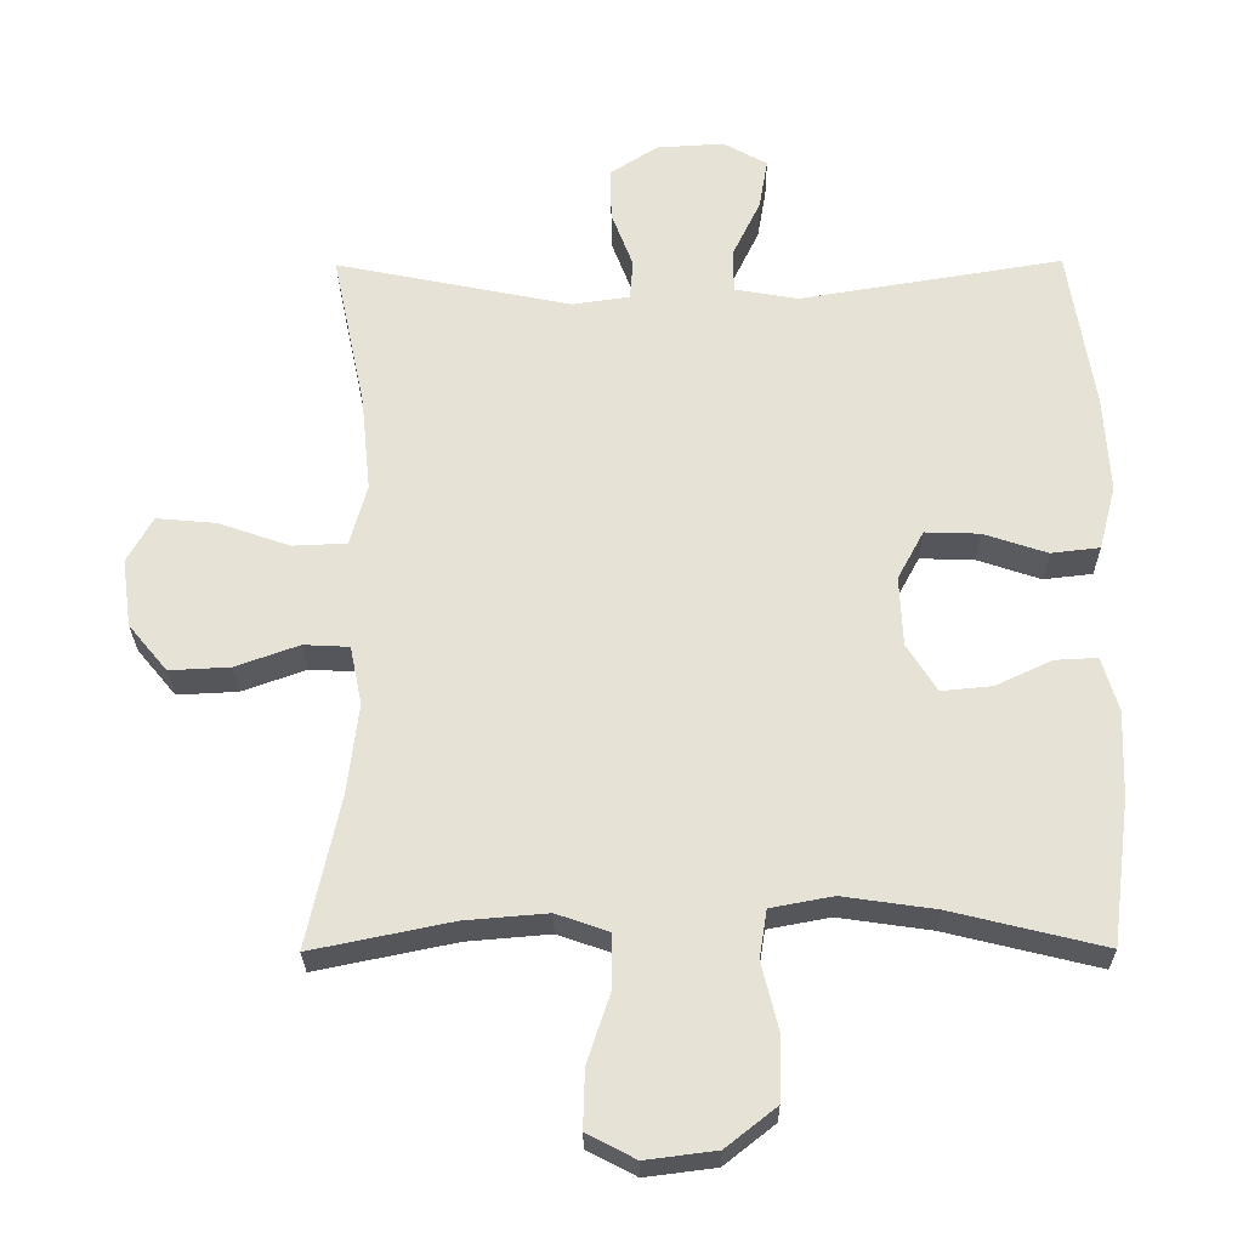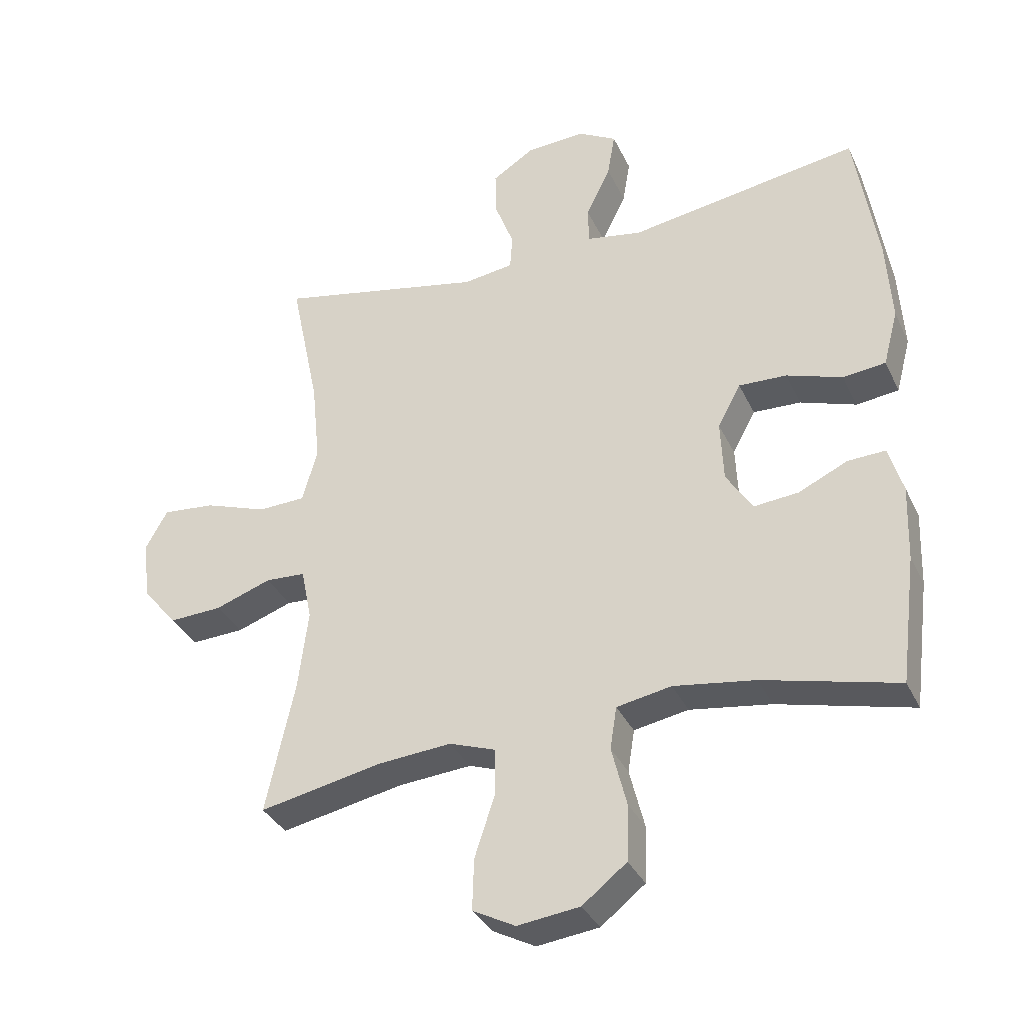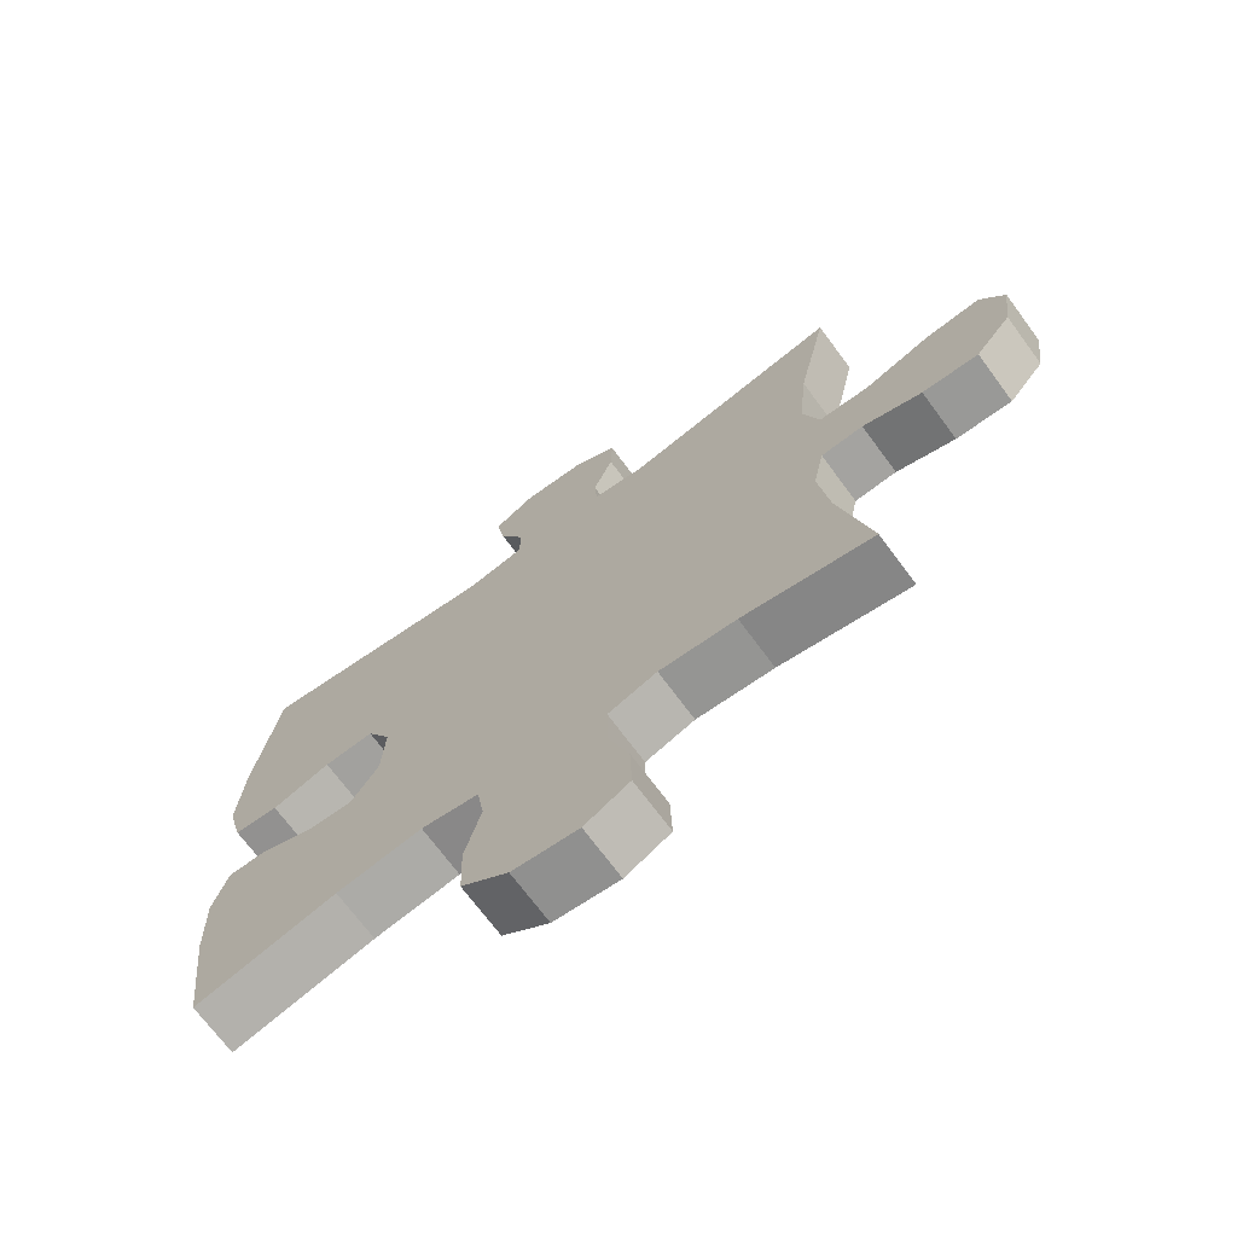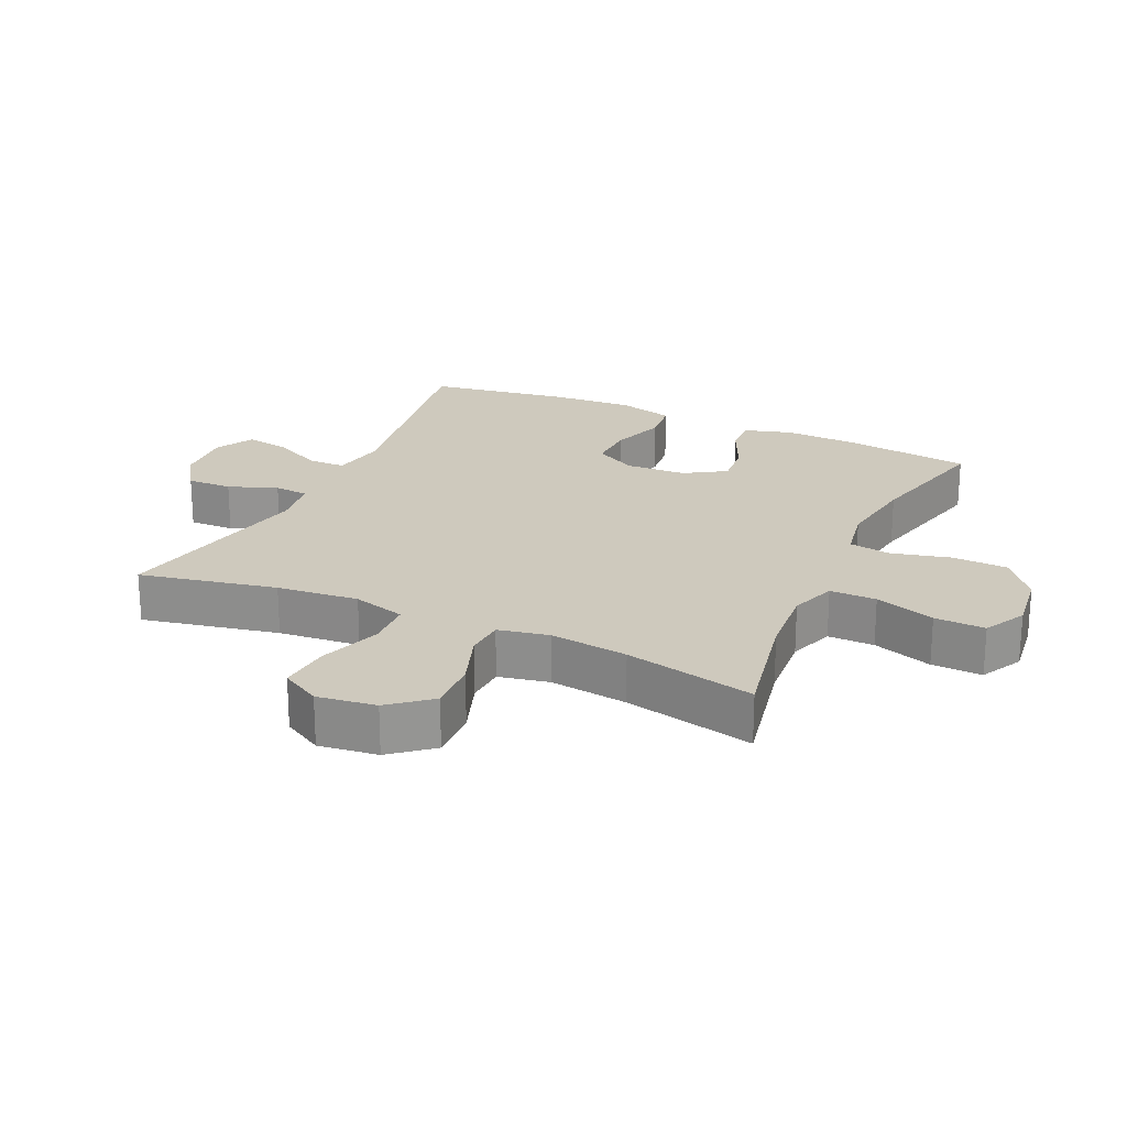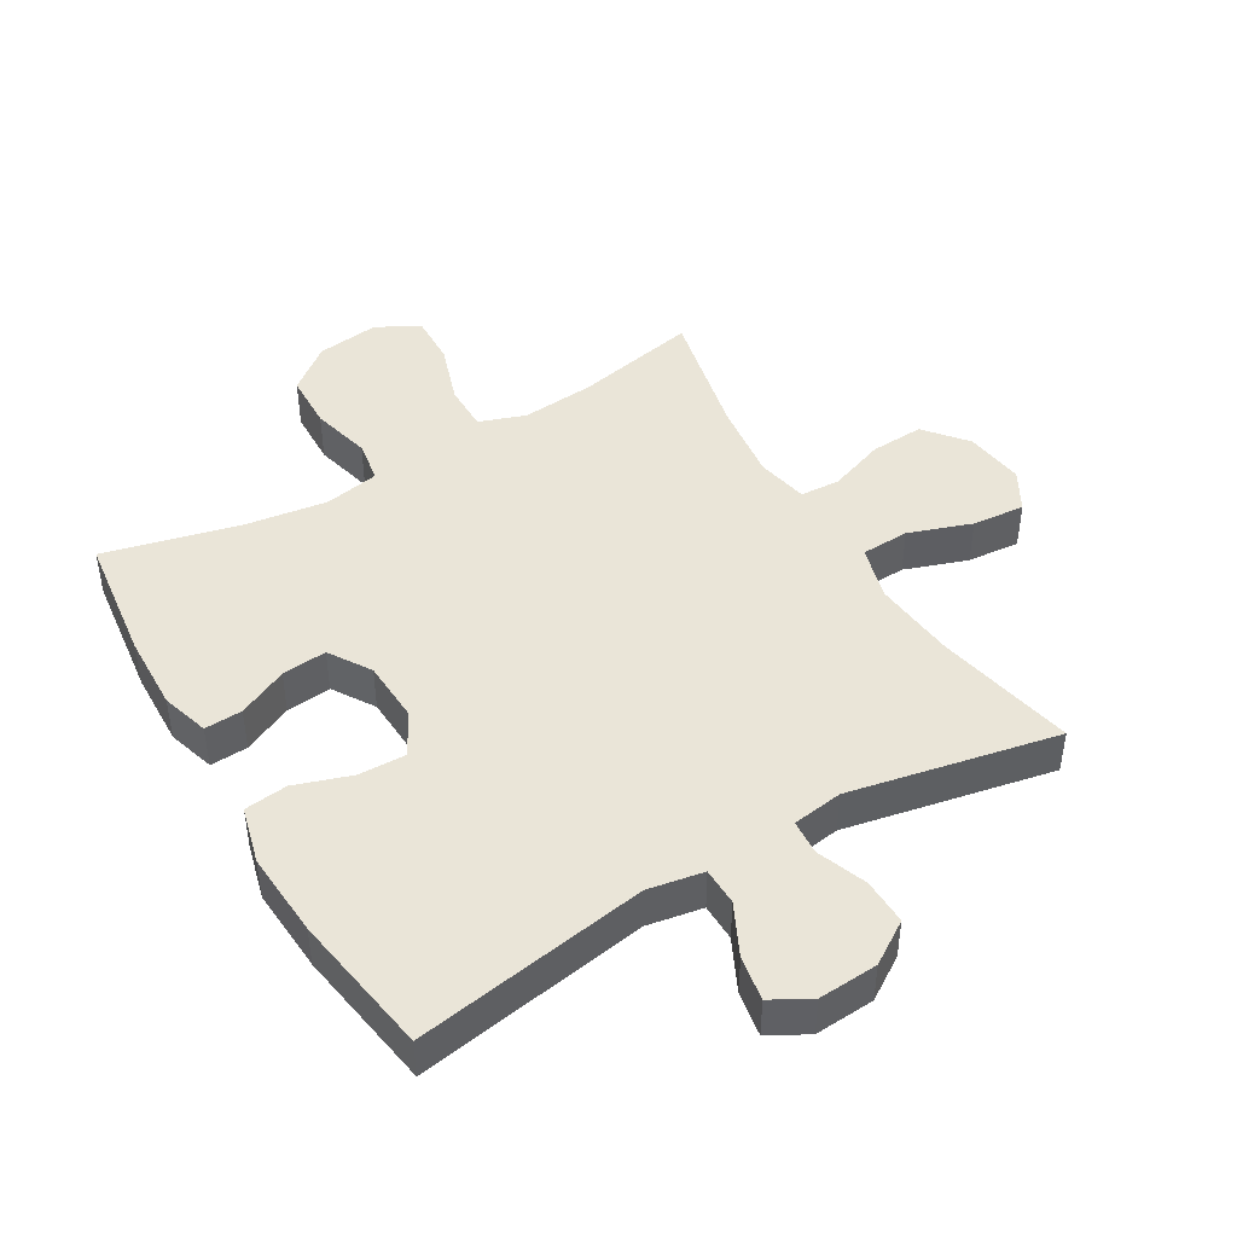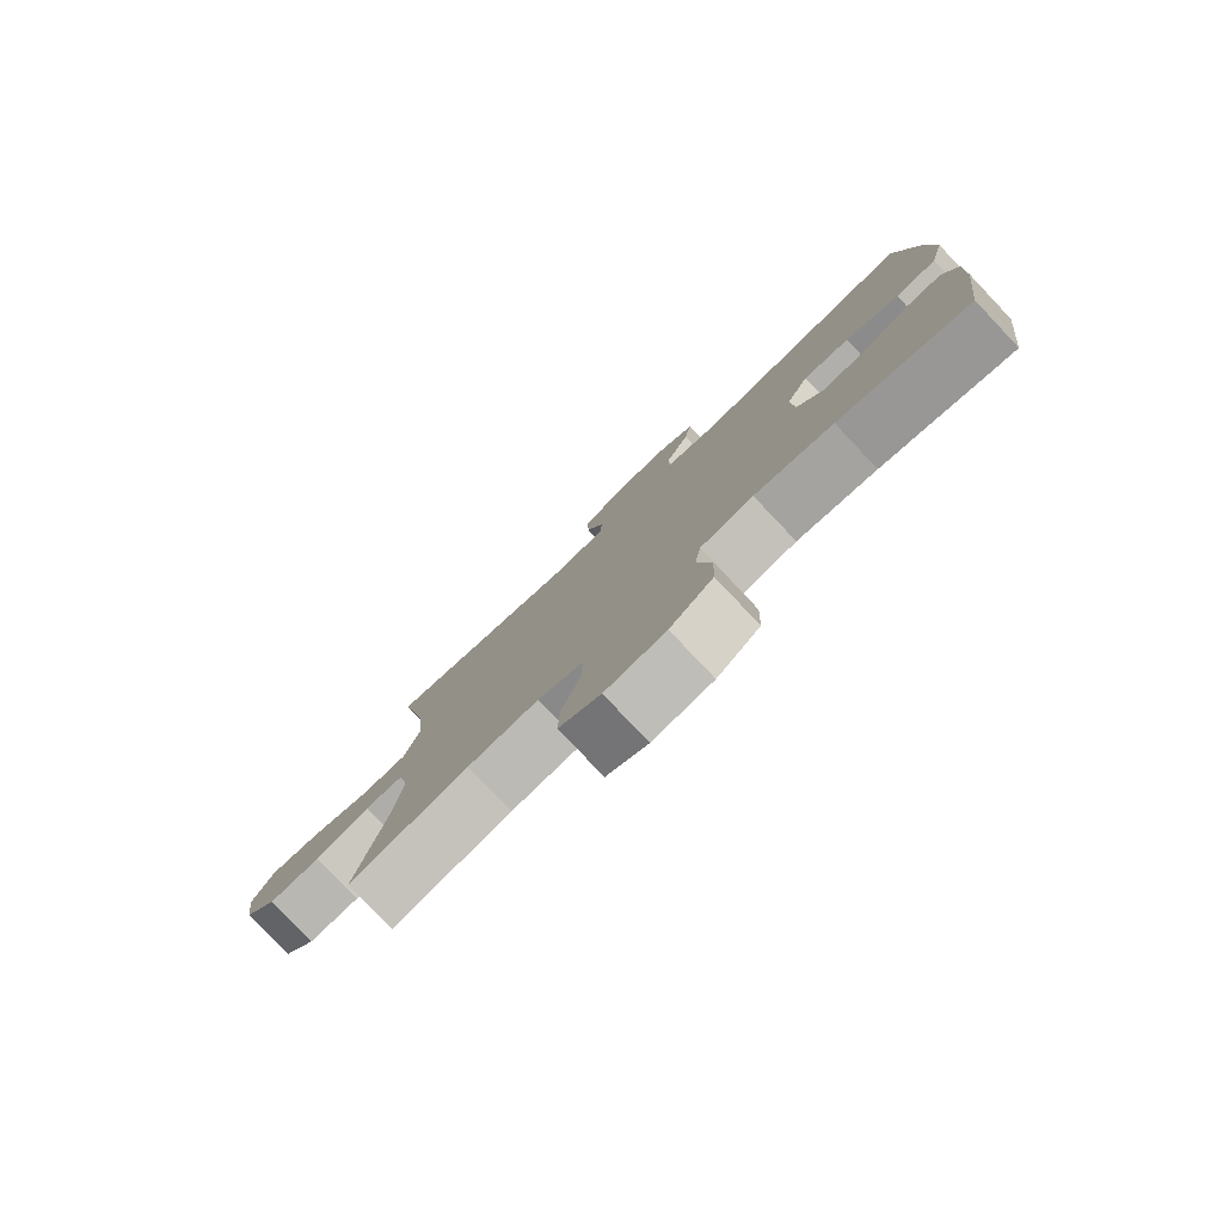
<metadata>
{"format":"obj","ext":"obj","renderer":"f3d","projection":"perspective","resolution":1024,"background":"white","views":[{"elev":-26.3,"azim":-179.4,"up":"+Z"},{"elev":-34.3,"azim":-157.5,"up":"+Z"},{"elev":-70.8,"azim":36.5,"up":"+Z"},{"elev":22.6,"azim":114.8,"up":"+Y"},{"elev":45.2,"azim":-30.6,"up":"+Y"},{"elev":-79.8,"azim":-136.5,"up":"+Z"}]}
</metadata>
<code>
o path4998
v 0.1486 0.0375 0.4452
v 0.06898 0.0375 0.4567
v 0.06507 0.0375 0.5116
v 0.09466 0.0375 0.5898
v 0.09676 0.0375 0.6624
v 0.0307 0.0375 0.7049
v -0.06305 0.0375 0.7106
v -0.1237 0.0375 0.677
v -0.1117 0.0375 0.607
v -0.07284 0.0375 0.5267
v -0.07408 0.0375 0.4676
v -0.1615 0.0375 0.4522
v -0.5263 0.0375 0.5114
v -0.562 0.0375 0.288
v -0.5705 0.0375 0.1537
v -0.5472 0.0375 0.06469
v -0.4796 0.0375 0.05691
v -0.3916 0.0375 0.08632
v -0.316 0.0375 0.08888
v -0.2795 0.0375 0.02144
v -0.284 0.0375 -0.07562
v -0.3255 0.0375 -0.1411
v -0.3961 0.0375 -0.1344
v -0.4738 0.0375 -0.09802
v -0.5332 0.0375 -0.0952
v -0.5557 0.0375 -0.1699
v -0.5517 0.0375 -0.289
v -0.5263 0.0375 -0.4905
v -0.3135 0.0375 -0.4384
v -0.185 0.0375 -0.4197
v -0.09865 0.0375 -0.4359
v -0.08818 0.0375 -0.5026
v -0.1118 0.0375 -0.5967
v -0.1089 0.0375 -0.6855
v -0.03876 0.0375 -0.7409
v 0.05958 0.0375 -0.7534
v 0.127 0.0375 -0.7181
v 0.1245 0.0375 -0.6371
v 0.09272 0.0375 -0.5409
v 0.09235 0.0375 -0.4664
v 0.1656 0.0375 -0.4409
v 0.281 0.0375 -0.4506
v 0.4754 0.0375 -0.4905
v 0.4295 0.0375 -0.281
v 0.414 0.0375 -0.1558
v 0.4305 0.0375 -0.07463
v 0.4936 0.0375 -0.07131
v 0.5821 0.0375 -0.1029
v 0.6663 0.0375 -0.1071
v 0.7201 0.0375 -0.04209
v 0.7328 0.0375 0.05214
v 0.6974 0.0375 0.1153
v 0.6145 0.0375 0.1078
v 0.5157 0.0375 0.07338
v 0.4402 0.0375 0.07636
v 0.4164 0.0375 0.1612
v 0.4295 0.0375 0.2921
v 0.4754 0.0375 0.5114
v 0.1486 -0.0375 0.4452
v 0.06898 -0.0375 0.4567
v 0.06507 -0.0375 0.5116
v 0.09466 -0.0375 0.5898
v 0.09676 -0.0375 0.6624
v 0.0307 -0.0375 0.7049
v -0.06305 -0.0375 0.7106
v -0.1237 -0.0375 0.677
v -0.1117 -0.0375 0.607
v -0.07284 -0.0375 0.5267
v -0.07408 -0.0375 0.4676
v -0.1615 -0.0375 0.4522
v -0.5263 -0.0375 0.5114
v -0.562 -0.0375 0.288
v -0.5705 -0.0375 0.1537
v -0.5472 -0.0375 0.06469
v -0.4796 -0.0375 0.05691
v -0.3916 -0.0375 0.08632
v -0.316 -0.0375 0.08888
v -0.2795 -0.0375 0.02144
v -0.284 -0.0375 -0.07562
v -0.3255 -0.0375 -0.1411
v -0.3961 -0.0375 -0.1344
v -0.4738 -0.0375 -0.09802
v -0.5332 -0.0375 -0.0952
v -0.5557 -0.0375 -0.1699
v -0.5517 -0.0375 -0.289
v -0.5263 -0.0375 -0.4905
v -0.3135 -0.0375 -0.4384
v -0.185 -0.0375 -0.4197
v -0.09865 -0.0375 -0.4359
v -0.08818 -0.0375 -0.5026
v -0.1118 -0.0375 -0.5967
v -0.1089 -0.0375 -0.6855
v -0.03876 -0.0375 -0.7409
v 0.05958 -0.0375 -0.7534
v 0.127 -0.0375 -0.7181
v 0.1245 -0.0375 -0.6371
v 0.09272 -0.0375 -0.5409
v 0.09235 -0.0375 -0.4664
v 0.1656 -0.0375 -0.4409
v 0.281 -0.0375 -0.4506
v 0.4754 -0.0375 -0.4905
v 0.4295 -0.0375 -0.281
v 0.414 -0.0375 -0.1558
v 0.4305 -0.0375 -0.07463
v 0.4936 -0.0375 -0.07131
v 0.5821 -0.0375 -0.1029
v 0.6663 -0.0375 -0.1071
v 0.7201 -0.0375 -0.04209
v 0.7328 -0.0375 0.05214
v 0.6974 -0.0375 0.1153
v 0.6145 -0.0375 0.1078
v 0.5157 -0.0375 0.07338
v 0.4402 -0.0375 0.07636
v 0.4164 -0.0375 0.1612
v 0.4295 -0.0375 0.2921
v 0.4754 -0.0375 0.5114
v 0.7201 0.0375 -0.04209
v 0.7328 0.0375 0.05214
v 0.6974 0.0375 0.1153
v 0.6974 0.0375 0.1153
v 0.6663 0.0375 -0.1071
v 0.6145 0.0375 0.1078
v 0.5821 0.0375 -0.1029
v 0.5157 0.0375 0.07338
v 0.4936 0.0375 -0.07131
v 0.4402 0.0375 0.07636
v 0.4402 0.0375 0.07636
v 0.4305 0.0375 -0.07463
v 0.4305 0.0375 -0.07463
v 0.4754 0.0375 -0.4905
v 0.4754 0.0375 -0.4905
v 0.4295 0.0375 -0.281
v 0.4295 0.0375 0.2921
v 0.4754 0.0375 0.5114
v 0.4754 0.0375 0.5114
v 0.4164 0.0375 0.1612
v 0.414 0.0375 -0.1558
v 0.281 0.0375 -0.4506
v 0.1656 0.0375 -0.4409
v 0.1486 0.0375 0.4452
v 0.09235 0.0375 -0.4664
v 0.09235 0.0375 -0.4664
v 0.06898 0.0375 0.4567
v 0.06898 0.0375 0.4567
v 0.05958 0.0375 -0.7534
v 0.127 0.0375 -0.7181
v 0.127 0.0375 -0.7181
v 0.1245 0.0375 -0.6371
v 0.09272 0.0375 -0.5409
v 0.09466 0.0375 0.5898
v 0.09676 0.0375 0.6624
v 0.0307 0.0375 0.7049
v 0.06507 0.0375 0.5116
v -0.03876 0.0375 -0.7409
v -0.06305 0.0375 0.7106
v -0.1089 0.0375 -0.6855
v -0.1237 0.0375 0.677
v -0.1237 0.0375 0.677
v -0.07284 0.0375 0.5267
v -0.07408 0.0375 0.4676
v -0.07408 0.0375 0.4676
v -0.1117 0.0375 0.607
v -0.1615 0.0375 0.4522
v -0.1118 0.0375 -0.5967
v -0.08818 0.0375 -0.5026
v -0.09865 0.0375 -0.4359
v -0.09865 0.0375 -0.4359
v -0.185 0.0375 -0.4197
v -0.3135 0.0375 -0.4384
v -0.2795 0.0375 0.02144
v -0.284 0.0375 -0.07562
v -0.316 0.0375 0.08888
v -0.316 0.0375 0.08888
v -0.3255 0.0375 -0.1411
v -0.3255 0.0375 -0.1411
v -0.3916 0.0375 0.08632
v -0.3961 0.0375 -0.1344
v -0.4796 0.0375 0.05691
v -0.4738 0.0375 -0.09802
v -0.5263 0.0375 -0.4905
v -0.5263 0.0375 -0.4905
v -0.5332 0.0375 -0.0952
v -0.5332 0.0375 -0.0952
v -0.5472 0.0375 0.06469
v -0.5472 0.0375 0.06469
v -0.5263 0.0375 0.5114
v -0.5263 0.0375 0.5114
v -0.5557 0.0375 -0.1699
v -0.5517 0.0375 -0.289
v -0.562 0.0375 0.288
v -0.5705 0.0375 0.1537
v 0.7201 -0.0375 -0.04209
v 0.7328 -0.0375 0.05214
v 0.6974 -0.0375 0.1153
v 0.6974 -0.0375 0.1153
v 0.6663 -0.0375 -0.1071
v 0.6145 -0.0375 0.1078
v 0.5821 -0.0375 -0.1029
v 0.5157 -0.0375 0.07338
v 0.4936 -0.0375 -0.07131
v 0.4402 -0.0375 0.07636
v 0.4402 -0.0375 0.07636
v 0.4305 -0.0375 -0.07463
v 0.4305 -0.0375 -0.07463
v 0.4754 -0.0375 -0.4905
v 0.4754 -0.0375 -0.4905
v 0.4295 -0.0375 -0.281
v 0.4295 -0.0375 0.2921
v 0.4754 -0.0375 0.5114
v 0.4754 -0.0375 0.5114
v 0.4164 -0.0375 0.1612
v 0.414 -0.0375 -0.1558
v 0.281 -0.0375 -0.4506
v 0.1656 -0.0375 -0.4409
v 0.1486 -0.0375 0.4452
v 0.09235 -0.0375 -0.4664
v 0.09235 -0.0375 -0.4664
v 0.06898 -0.0375 0.4567
v 0.06898 -0.0375 0.4567
v 0.05958 -0.0375 -0.7534
v 0.127 -0.0375 -0.7181
v 0.127 -0.0375 -0.7181
v 0.1245 -0.0375 -0.6371
v 0.09272 -0.0375 -0.5409
v 0.09466 -0.0375 0.5898
v 0.09676 -0.0375 0.6624
v 0.0307 -0.0375 0.7049
v 0.06507 -0.0375 0.5116
v -0.03876 -0.0375 -0.7409
v -0.06305 -0.0375 0.7106
v -0.1089 -0.0375 -0.6855
v -0.1237 -0.0375 0.677
v -0.1237 -0.0375 0.677
v -0.07284 -0.0375 0.5267
v -0.07408 -0.0375 0.4676
v -0.07408 -0.0375 0.4676
v -0.1117 -0.0375 0.607
v -0.1615 -0.0375 0.4522
v -0.1118 -0.0375 -0.5967
v -0.08818 -0.0375 -0.5026
v -0.09865 -0.0375 -0.4359
v -0.09865 -0.0375 -0.4359
v -0.185 -0.0375 -0.4197
v -0.3135 -0.0375 -0.4384
v -0.2795 -0.0375 0.02144
v -0.284 -0.0375 -0.07562
v -0.316 -0.0375 0.08888
v -0.316 -0.0375 0.08888
v -0.3255 -0.0375 -0.1411
v -0.3255 -0.0375 -0.1411
v -0.3916 -0.0375 0.08632
v -0.3961 -0.0375 -0.1344
v -0.4796 -0.0375 0.05691
v -0.4738 -0.0375 -0.09802
v -0.5263 -0.0375 -0.4905
v -0.5263 -0.0375 -0.4905
v -0.5332 -0.0375 -0.0952
v -0.5332 -0.0375 -0.0952
v -0.5472 -0.0375 0.06469
v -0.5472 -0.0375 0.06469
v -0.5263 -0.0375 0.5114
v -0.5263 -0.0375 0.5114
v -0.5557 -0.0375 -0.1699
v -0.5517 -0.0375 -0.289
v -0.562 -0.0375 0.288
v -0.5705 -0.0375 0.1537
f 218 245 215
f 223 220 221
f 193 197 192
f 247 265 251
f 224 239 223
f 214 241 216
f 225 234 228
f 249 252 244
f 223 229 220
f 232 237 230
f 225 237 234
f 234 235 228
f 253 266 259
f 245 235 247
f 243 249 244
f 263 252 254
f 239 224 240
f 216 240 224
f 229 239 231
f 265 238 261
f 198 199 200
f 263 254 257
f 212 246 214
f 228 235 218
f 207 214 213
f 215 245 211
f 238 265 247
f 192 197 198
f 218 235 245
f 216 241 240
f 251 266 253
f 230 237 227
f 247 235 238
f 196 192 198
f 199 201 200
f 215 211 208
f 239 229 223
f 244 252 264
f 211 203 201
f 203 245 246
f 203 246 212
f 207 213 205
f 244 264 255
f 241 246 243
f 215 208 209
f 264 252 263
f 211 245 203
f 212 214 207
f 246 241 214
f 265 266 251
f 227 237 225
f 198 197 199
f 194 197 193
f 226 227 225
f 243 246 249
f 200 201 203
f 50 51 109 108
f 51 120 195 109
f 49 50 108 107
f 52 53 111 110
f 48 49 107 106
f 53 54 112 111
f 47 48 106 105
f 54 127 202 112
f 129 47 105 204
f 131 44 102 206
f 57 135 210 115
f 55 56 114 113
f 45 46 104 103
f 44 45 103 102
f 56 57 115 114
f 42 43 101 100
f 41 42 100 99
f 58 1 59 116
f 142 41 99 217
f 1 144 219 59
f 36 147 222 94
f 37 38 96 95
f 38 39 97 96
f 4 5 63 62
f 5 6 64 63
f 3 4 62 61
f 39 40 98 97
f 2 3 61 60
f 35 36 94 93
f 6 7 65 64
f 34 35 93 92
f 7 158 233 65
f 10 161 236 68
f 9 10 68 67
f 8 9 67 66
f 11 12 70 69
f 33 34 92 91
f 32 33 91 90
f 167 32 90 242
f 30 31 89 88
f 29 30 88 87
f 20 21 79 78
f 173 20 78 248
f 21 175 250 79
f 18 19 77 76
f 22 23 81 80
f 17 18 76 75
f 23 24 82 81
f 181 29 87 256
f 24 183 258 82
f 185 17 75 260
f 12 187 262 70
f 25 26 84 83
f 27 28 86 85
f 26 27 85 84
f 13 14 72 71
f 15 16 74 73
f 14 15 73 72
f 143 140 170
f 148 146 145
f 118 117 122
f 172 176 190
f 149 148 164
f 139 141 166
f 150 153 159
f 174 169 177
f 148 145 154
f 157 155 162
f 150 159 162
f 159 153 160
f 178 184 191
f 170 172 160
f 168 169 174
f 188 179 177
f 164 165 149
f 141 149 165
f 154 156 164
f 190 186 163
f 123 125 124
f 188 182 179
f 137 139 171
f 153 143 160
f 132 138 139
f 140 136 170
f 163 172 190
f 117 123 122
f 143 170 160
f 141 165 166
f 176 178 191
f 155 152 162
f 172 163 160
f 121 123 117
f 124 125 126
f 140 133 136
f 164 148 154
f 169 189 177
f 136 126 128
f 128 171 170
f 128 137 171
f 132 130 138
f 169 180 189
f 166 168 171
f 140 134 133
f 189 188 177
f 136 128 170
f 137 132 139
f 171 139 166
f 190 176 191
f 152 150 162
f 123 124 122
f 119 118 122
f 151 150 152
f 168 174 171
f 125 128 126

</code>
